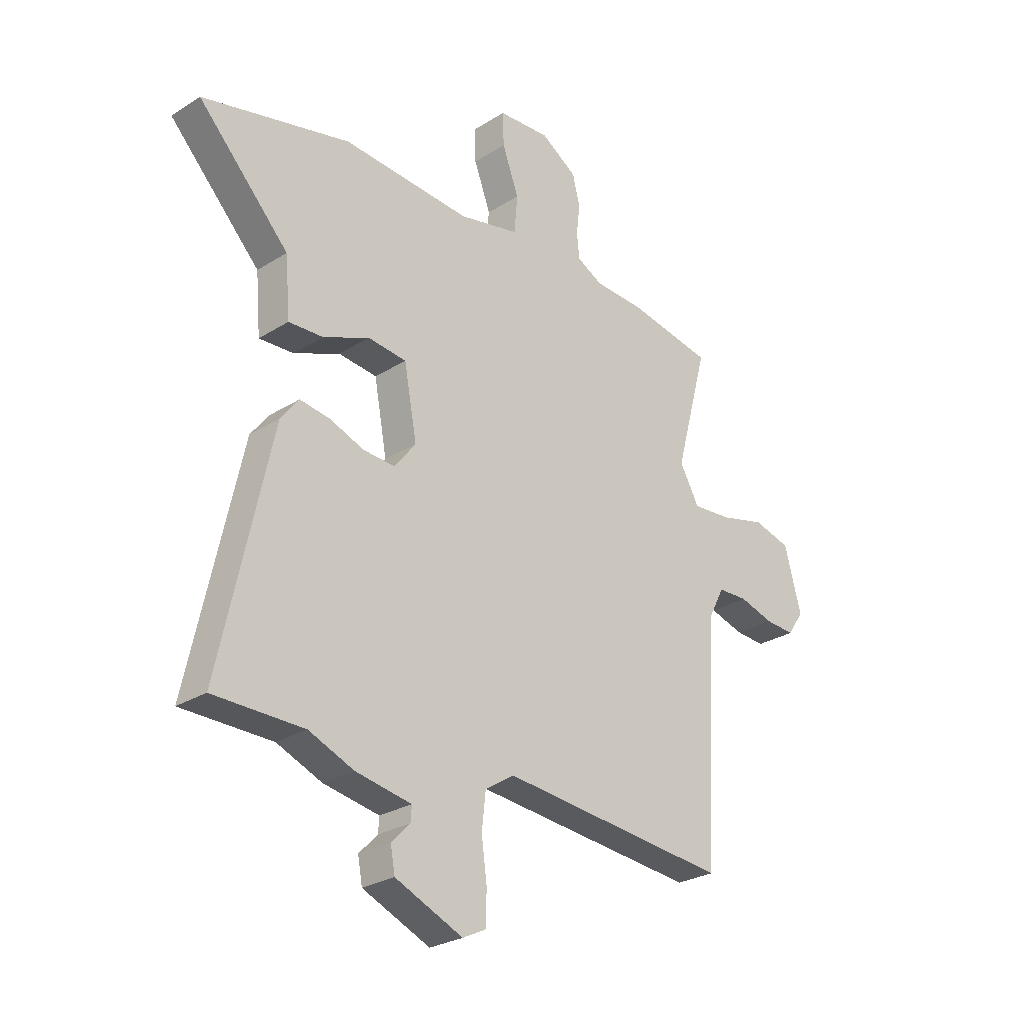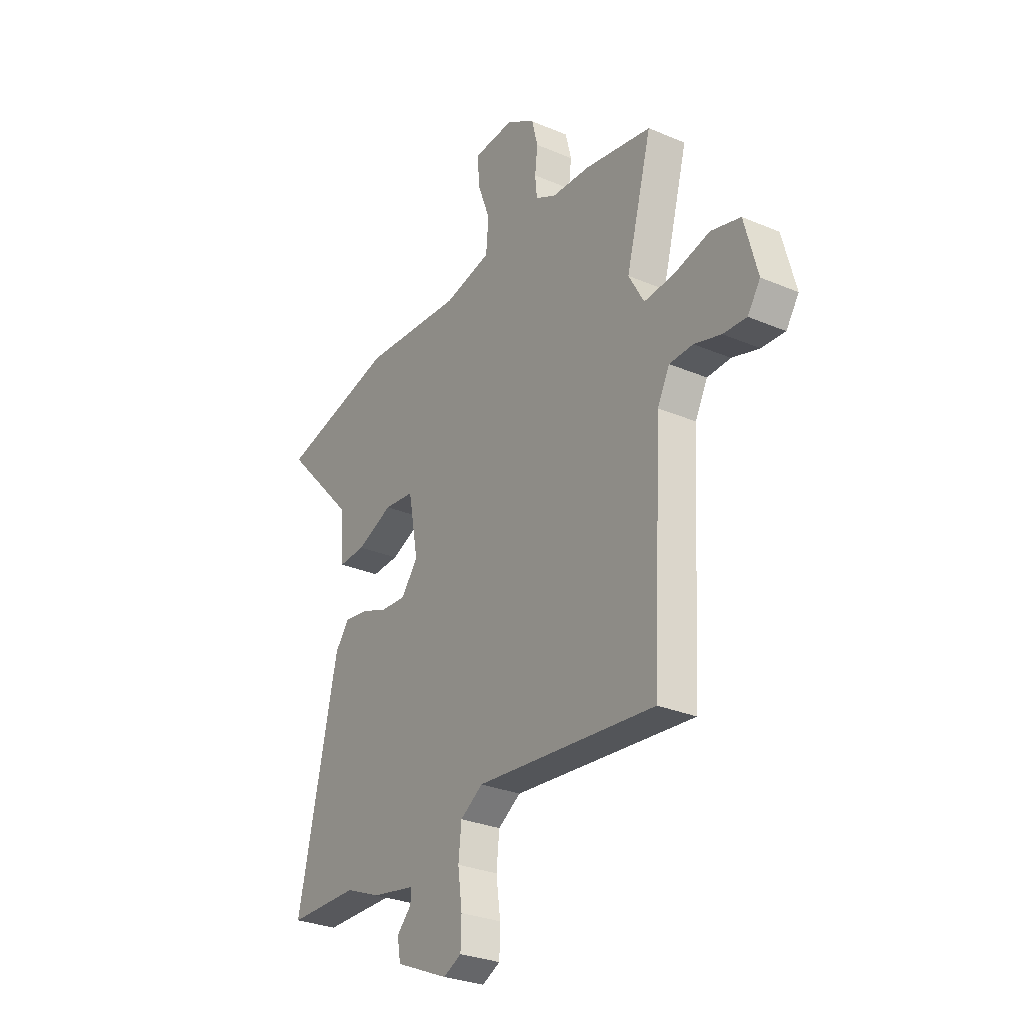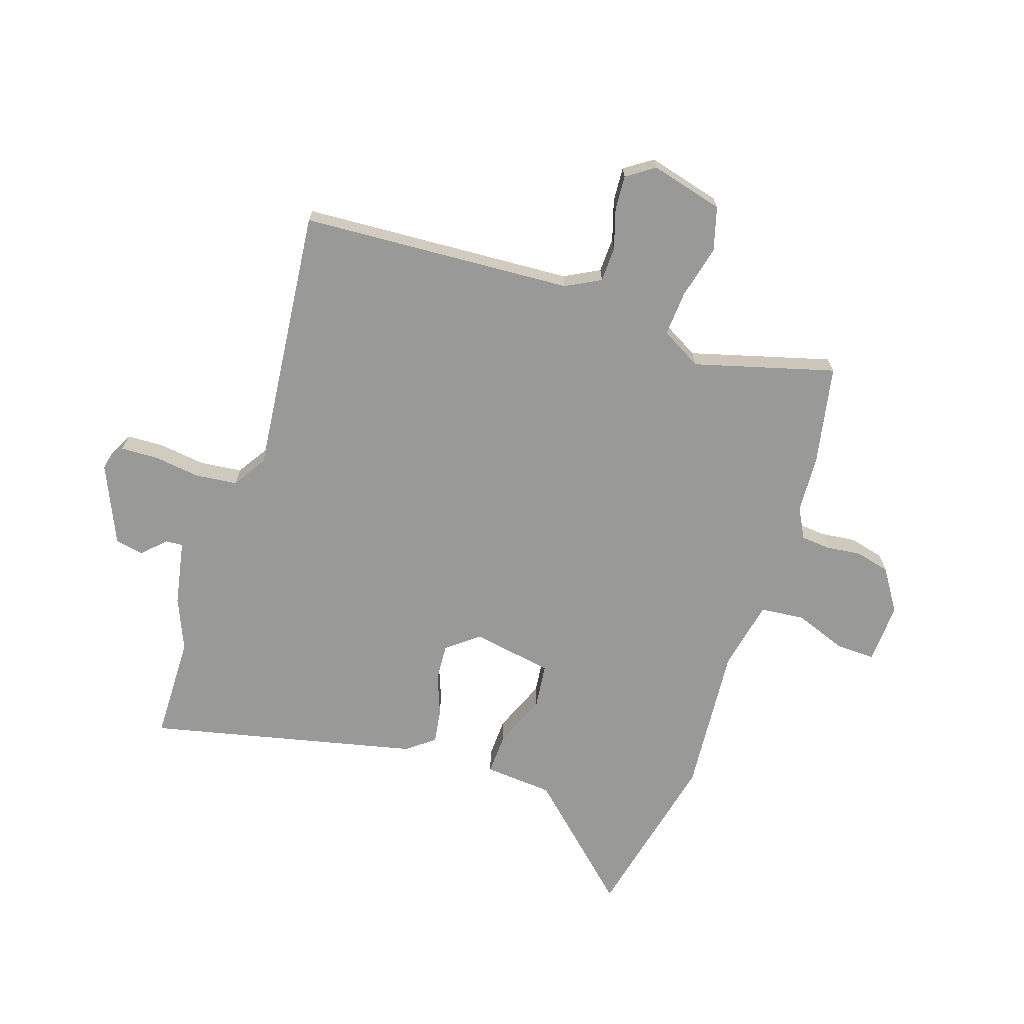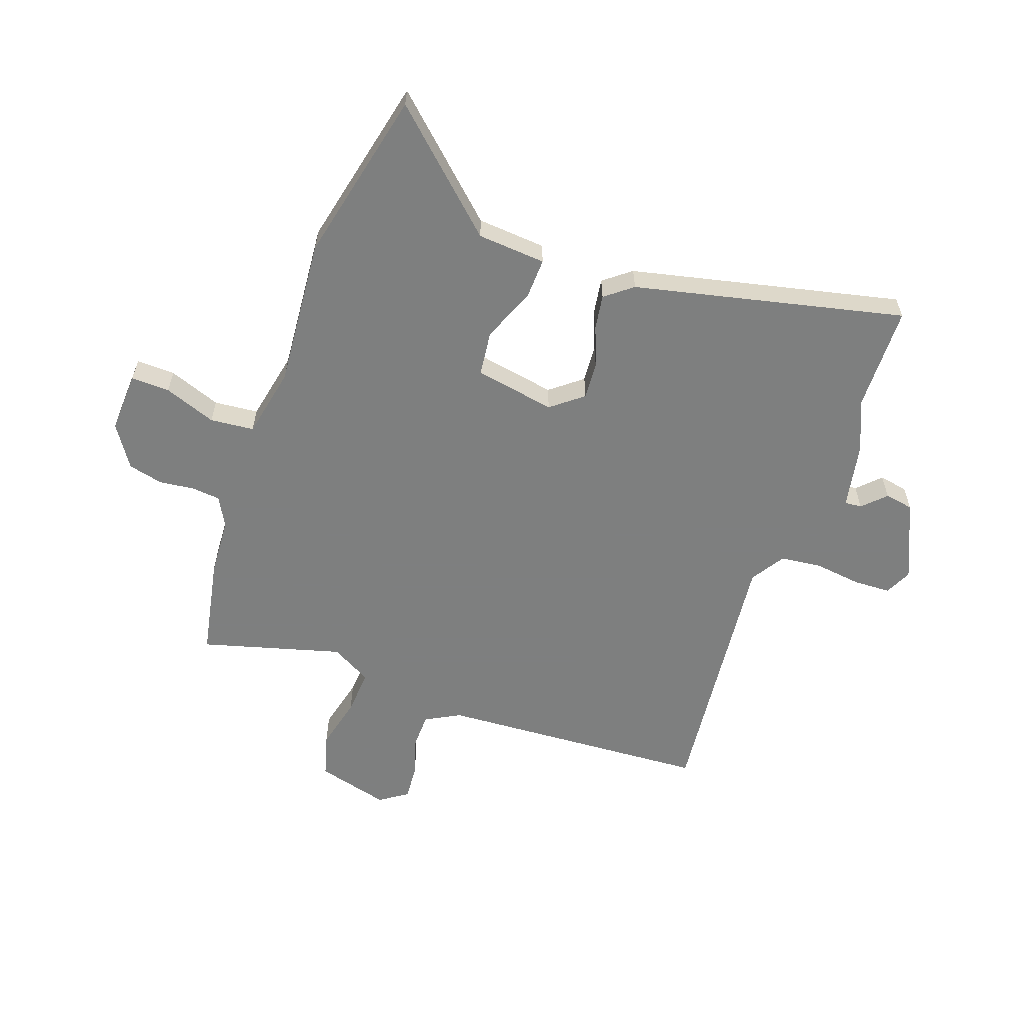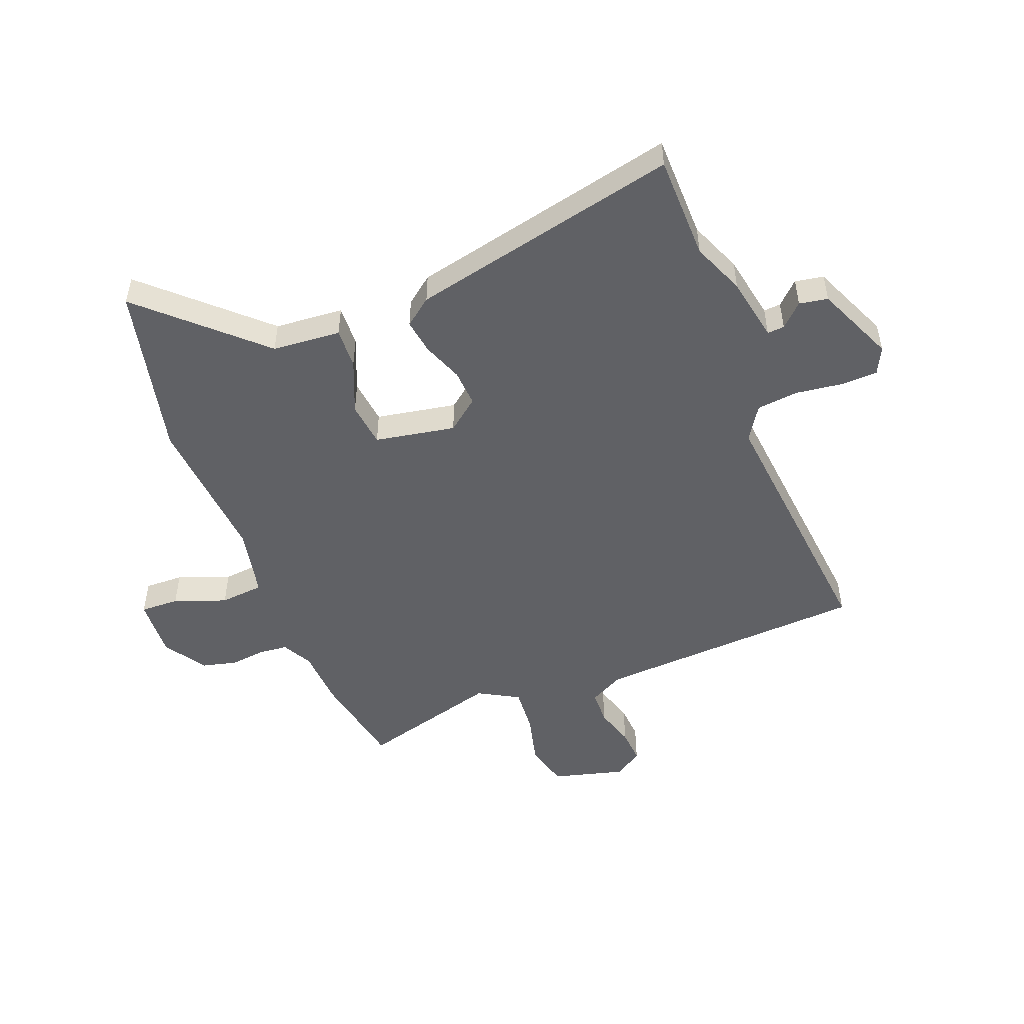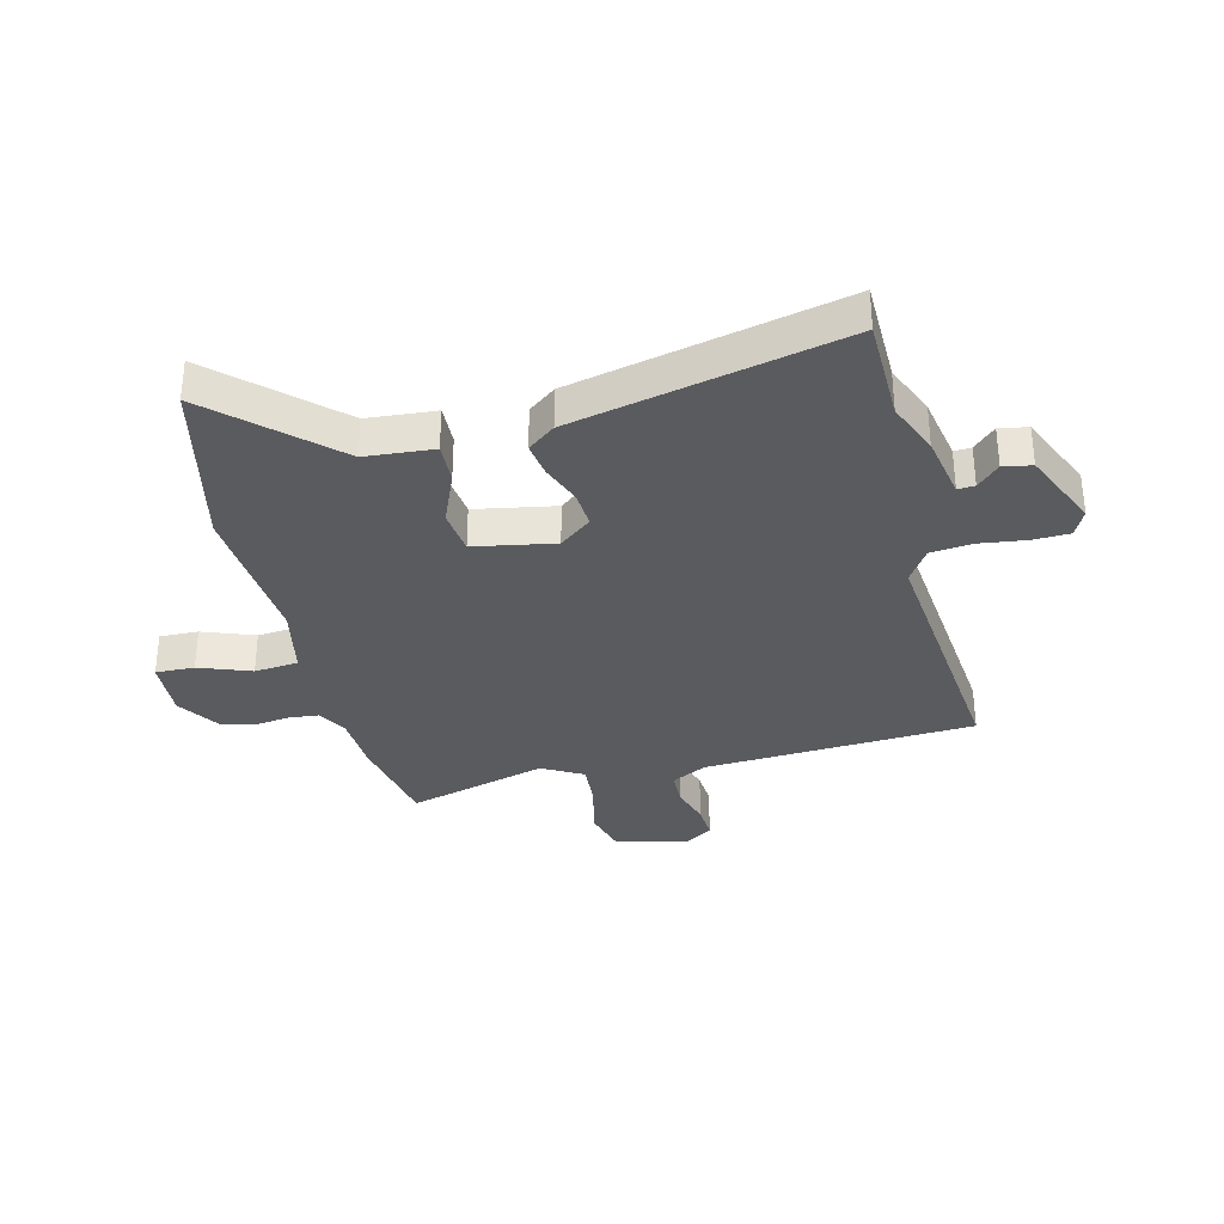
<metadata>
{"format":"obj","ext":"obj","renderer":"f3d","projection":"perspective","resolution":1024,"background":"white","views":[{"elev":-26.8,"azim":134.5,"up":"+Z"},{"elev":-29.0,"azim":-122.4,"up":"+Z"},{"elev":-68.8,"azim":-108.0,"up":"+Y"},{"elev":-59.6,"azim":70.8,"up":"+Y"},{"elev":-50.2,"azim":111.4,"up":"+Y"},{"elev":-33.5,"azim":104.0,"up":"+Y"}]}
</metadata>
<code>
v 0.353 0.07 0.534
v 0.656 0.07 0.464
v 0.47 0.07 0.266
v 0.46 0.07 0.146
v 0.389 0.07 0.149
v 0.295 0.07 0.188
v 0.216 0.07 0.179
v 0.19 0.07 0.038
v 0.234 0.07 -0.018
v 0.299 0.07 -0.014
v 0.37 0.07 0.013
v 0.431 0.07 0.022
v 0.468 0.07 -0.026
v 0.573 0.07 -0.499
v 0.389 0.07 -0.501
v 0.297 0.07 -0.539
v 0.183 0.07 -0.56
v 0.185 0.07 -0.59
v 0.223 0.07 -0.629
v 0.214 0.07 -0.679
v 0.076 0.07 -0.739
v 0.029 0.07 -0.716
v 0.027 0.07 -0.651
v 0.038 0.07 -0.569
v 0.03 0.07 -0.496
v -0.029 0.07 -0.458
v -0.498 0.07 -0.504
v -0.524 0.07 -0.028
v -0.556 0.07 0.033
v -0.617 0.07 0.035
v -0.687 0.07 0.014
v -0.748 0.07 0.01
v -0.781 0.07 0.059
v -0.747 0.07 0.186
v -0.67 0.07 0.207
v -0.578 0.07 0.184
v -0.498 0.07 0.178
v -0.458 0.07 0.249
v -0.525 0.07 0.495
v -0.351 0.07 0.528
v -0.25 0.07 0.533
v -0.197 0.07 0.561
v -0.192 0.07 0.612
v -0.199 0.07 0.673
v -0.184 0.07 0.734
v -0.11 0.07 0.782
v -0.004 0.07 0.776
v -0.006 0.07 0.708
v -0.04 0.07 0.617
v -0.033 0.07 0.54
v 0.09 0.07 0.514
v 0.353 0 0.534
v 0.656 0 0.464
v 0.47 0 0.266
v 0.46 0 0.146
v 0.389 0 0.149
v 0.295 0 0.188
v 0.216 0 0.179
v 0.19 0 0.038
v 0.234 0 -0.018
v 0.299 0 -0.014
v 0.37 0 0.013
v 0.431 0 0.022
v 0.468 0 -0.026
v 0.573 0 -0.499
v 0.389 0 -0.501
v 0.297 0 -0.539
v 0.183 0 -0.56
v 0.185 0 -0.59
v 0.223 0 -0.629
v 0.214 0 -0.679
v 0.076 0 -0.739
v 0.029 0 -0.716
v 0.027 0 -0.651
v 0.038 0 -0.569
v 0.03 0 -0.496
v -0.029 0 -0.458
v -0.498 0 -0.504
v -0.524 0 -0.028
v -0.556 0 0.033
v -0.617 0 0.035
v -0.687 0 0.014
v -0.748 0 0.01
v -0.781 0 0.059
v -0.747 0 0.186
v -0.67 0 0.207
v -0.578 0 0.184
v -0.498 0 0.178
v -0.458 0 0.249
v -0.525 0 0.495
v -0.351 0 0.528
v -0.25 0 0.533
v -0.197 0 0.561
v -0.192 0 0.612
v -0.199 0 0.673
v -0.184 0 0.734
v -0.11 0 0.782
v -0.004 0 0.776
v -0.006 0 0.708
v -0.04 0 0.617
v -0.033 0 0.54
v 0.09 0 0.514
f 46 47 48 49
f 46 49 50
f 43 44 45 46
f 42 43 46 50
f 41 42 50 51
f 38 39 40 41
f 37 38 41 51
f 33 34 35 36
f 33 36 37
f 30 31 32 33
f 29 30 33 37
f 28 29 37 51
f 26 27 28 51
f 21 22 23 24
f 21 24 25
f 18 19 20 21
f 17 18 21 25
f 15 16 17 25
f 10 11 12 13
f 9 10 13 14
f 8 9 14 15
f 3 4 5 6
f 3 6 7
f 2 3 7
f 1 2 7
f 51 1 7
f 26 51 7 8
f 8 15 25 26
f 100 99 98 97
f 101 100 97
f 97 96 95 94
f 101 97 94 93
f 102 101 93 92
f 92 91 90 89
f 102 92 89 88
f 87 86 85 84
f 88 87 84
f 84 83 82 81
f 88 84 81 80
f 102 88 80 79
f 102 79 78 77
f 75 74 73 72
f 76 75 72
f 72 71 70 69
f 76 72 69 68
f 76 68 67 66
f 64 63 62 61
f 65 64 61 60
f 66 65 60 59
f 57 56 55 54
f 58 57 54
f 58 54 53
f 58 53 52
f 58 52 102
f 59 58 102 77
f 77 76 66 59
f 1 52 53 2
f 2 53 54 3
f 3 54 55 4
f 4 55 56 5
f 5 56 57 6
f 6 57 58 7
f 7 58 59 8
f 8 59 60 9
f 9 60 61 10
f 10 61 62 11
f 11 62 63 12
f 12 63 64 13
f 13 64 65 14
f 14 65 66 15
f 15 66 67 16
f 16 67 68 17
f 17 68 69 18
f 18 69 70 19
f 19 70 71 20
f 20 71 72 21
f 21 72 73 22
f 22 73 74 23
f 23 74 75 24
f 24 75 76 25
f 25 76 77 26
f 26 77 78 27
f 27 78 79 28
f 28 79 80 29
f 29 80 81 30
f 30 81 82 31
f 31 82 83 32
f 32 83 84 33
f 33 84 85 34
f 34 85 86 35
f 35 86 87 36
f 36 87 88 37
f 37 88 89 38
f 38 89 90 39
f 39 90 91 40
f 40 91 92 41
f 41 92 93 42
f 42 93 94 43
f 43 94 95 44
f 44 95 96 45
f 45 96 97 46
f 46 97 98 47
f 47 98 99 48
f 48 99 100 49
f 49 100 101 50
f 50 101 102 51
f 51 102 52 1

</code>
